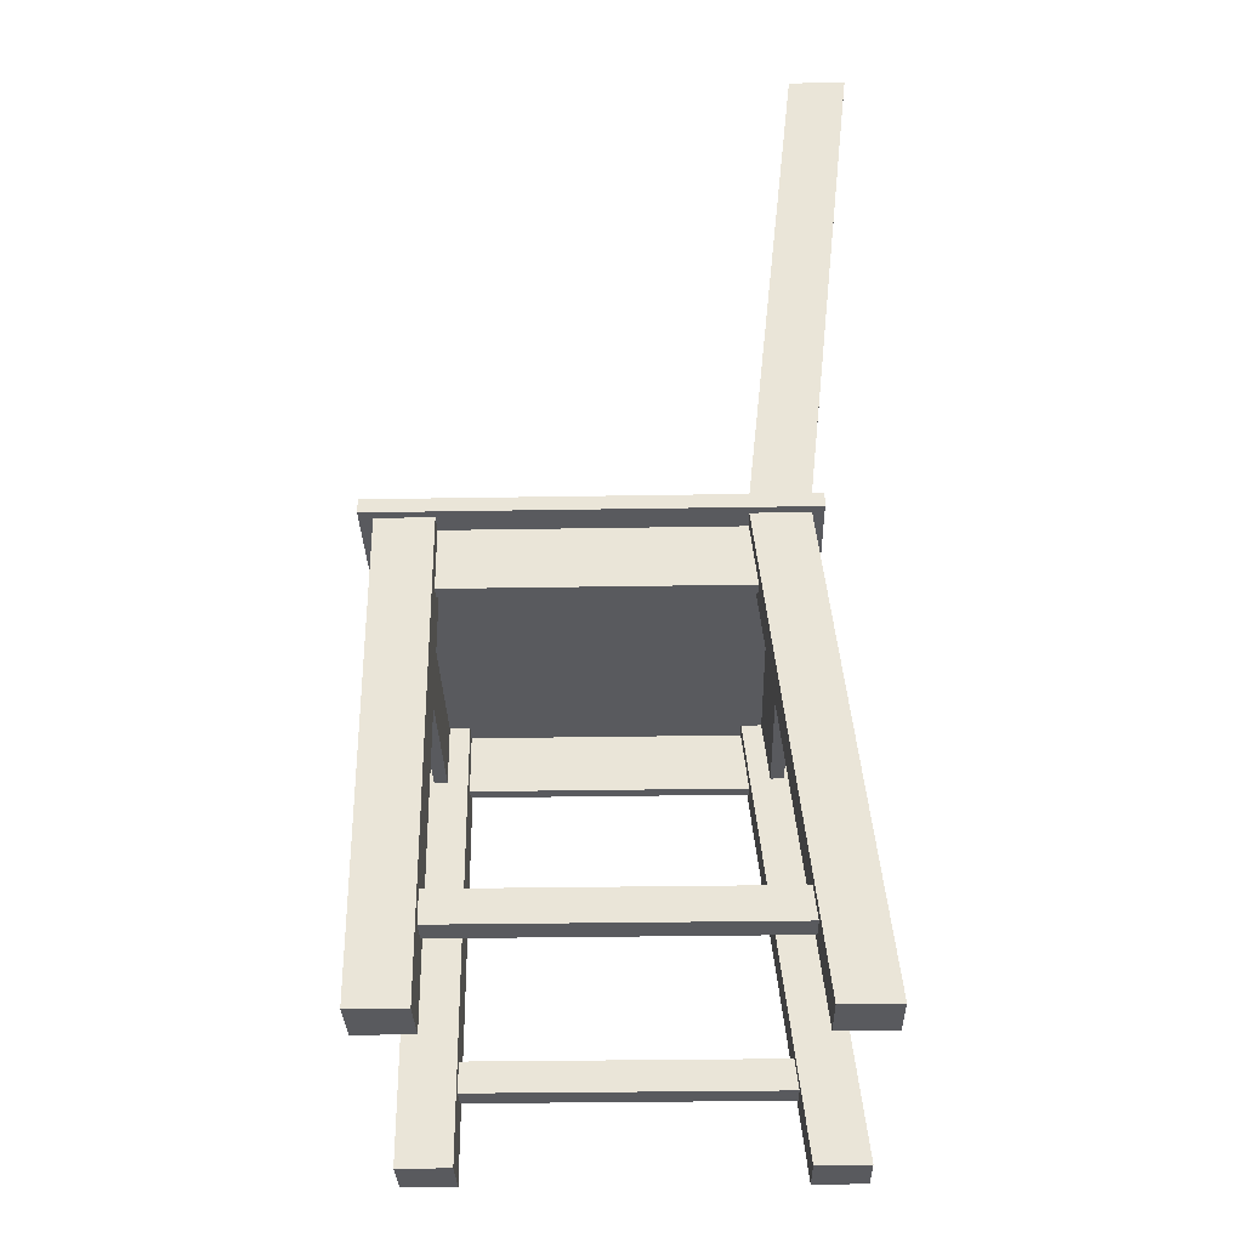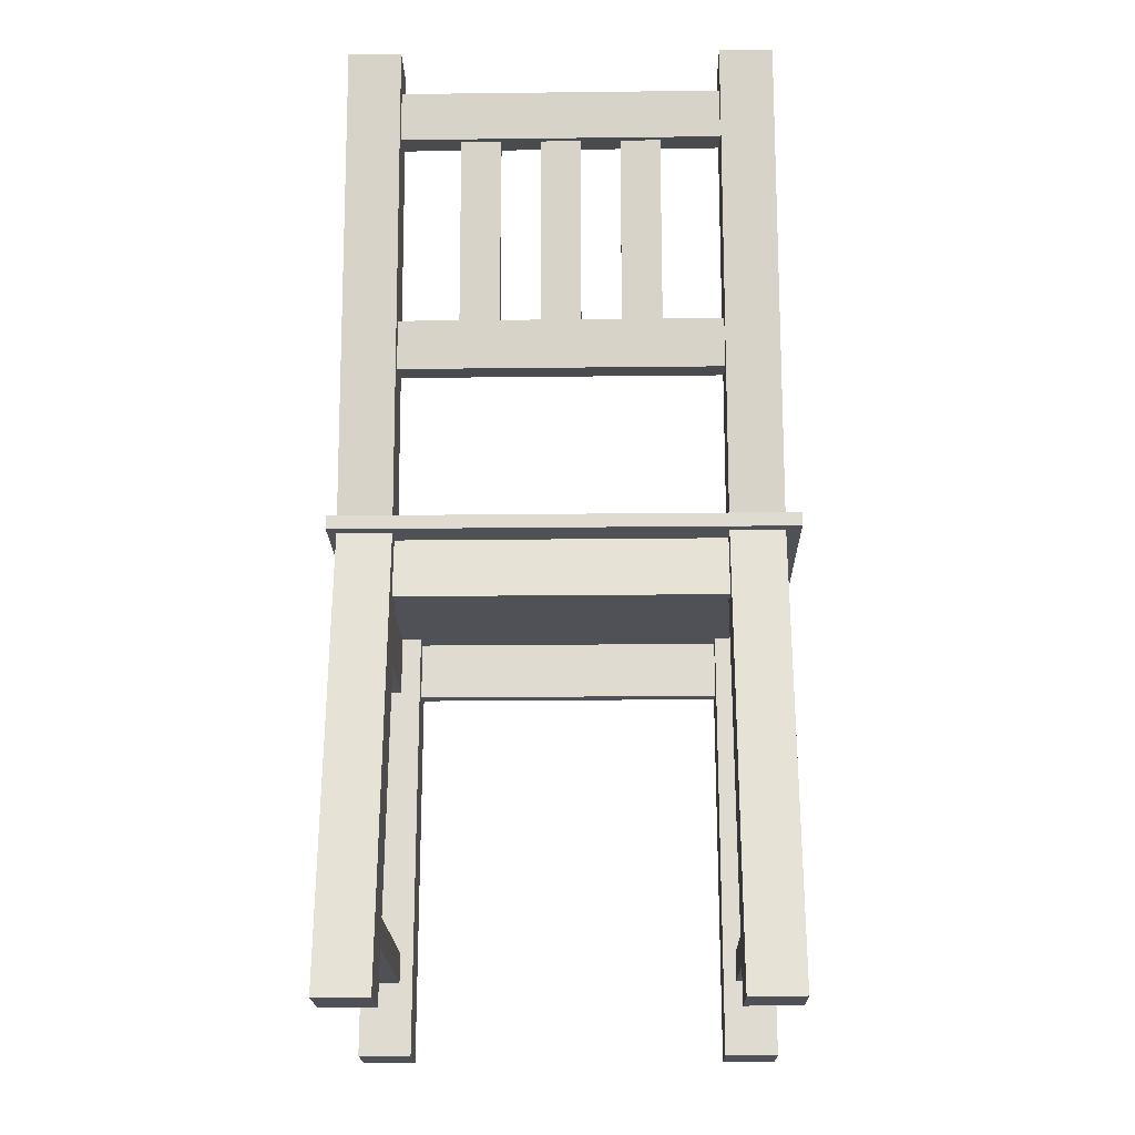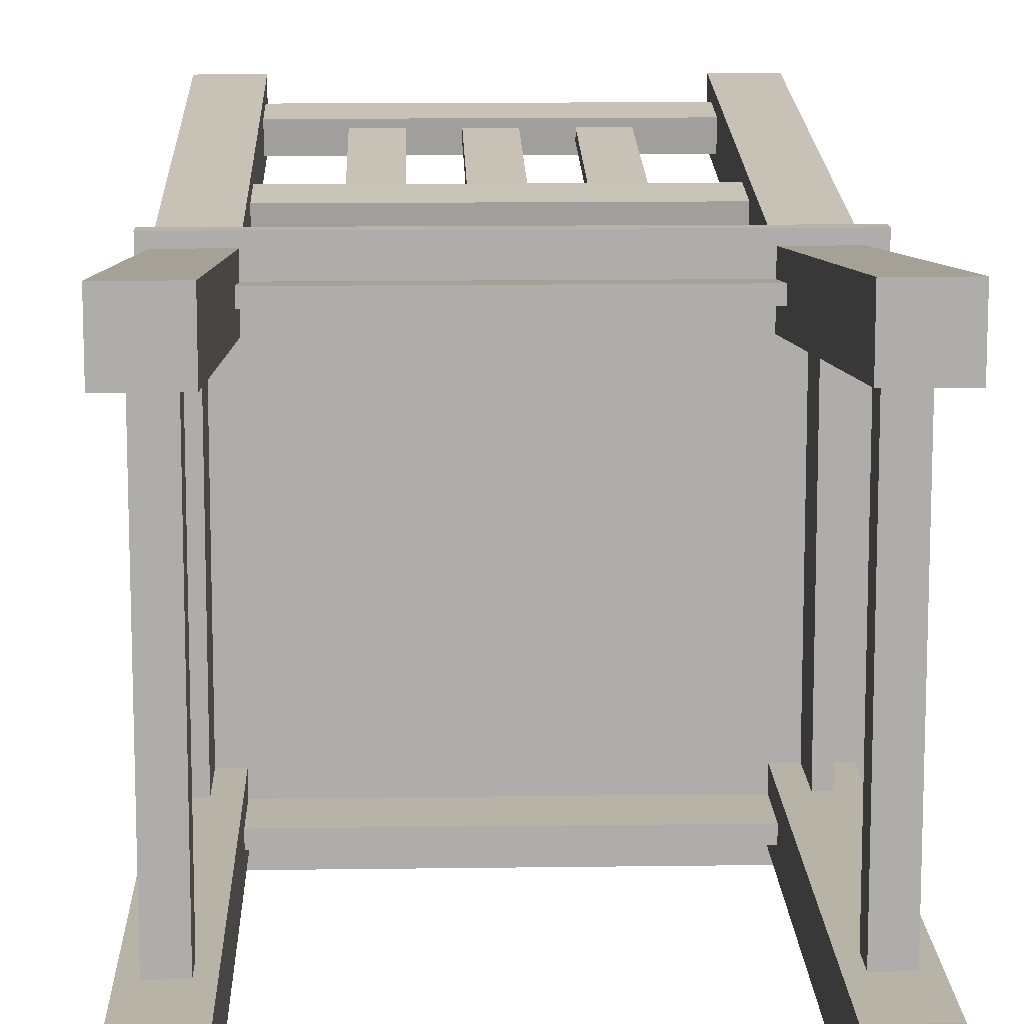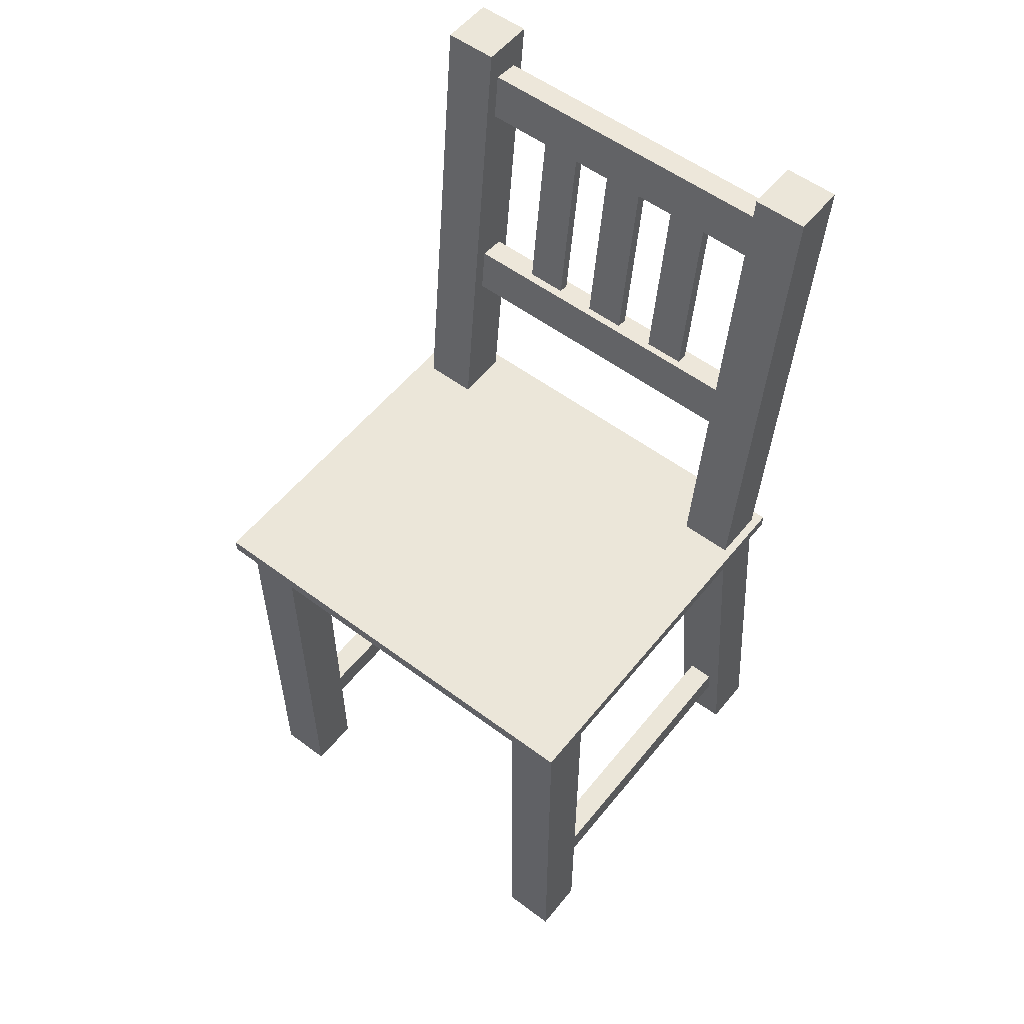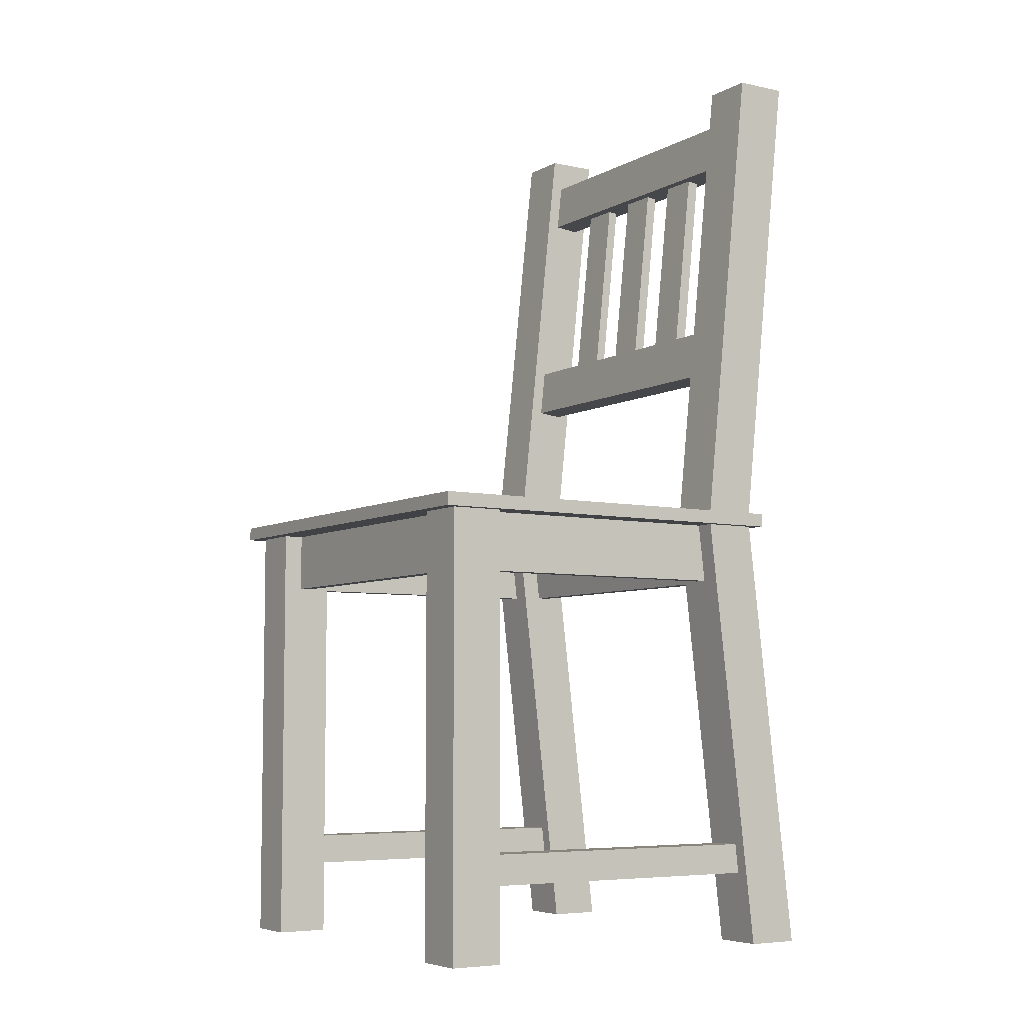
<metadata>
{"format":"obj","ext":"obj","renderer":"f3d","projection":"perspective","resolution":1024,"background":"white","views":[{"elev":-31.5,"azim":-88.6,"up":"+Y"},{"elev":-20.4,"azim":1.2,"up":"+Y"},{"elev":12.8,"azim":-1.8,"up":"+Z"},{"elev":55.3,"azim":-141.8,"up":"+Y"},{"elev":-6.1,"azim":-122.8,"up":"+Y"}]}
</metadata>
<code>
v 0.14 -0.4123 -0.1816
v 0.187 -0.4123 -0.2286
v 0.187 -0.4123 -0.1816
v 0.14 -0.4123 -0.2286
v 0.187 -0.01895 -0.1816
v 0.187 -0.01895 -0.2286
v 0.1752 -0.3467 -0.1816
v 0.1752 -0.3199 -0.1816
v 0.1517 -0.3199 -0.1816
v 0.1693 -0.07144 -0.1816
v 0.1693 -0.01895 -0.1816
v 0.1517 -0.3467 -0.1816
v 0.14 -0.07144 -0.1816
v 0.1576 -0.07144 -0.1816
v 0.1576 -0.01895 -0.1816
v 0.14 -0.01895 -0.1816
v 0.14 -0.01895 -0.2286
v 0.14 -0.07144 -0.211
v 0.14 -0.07144 -0.1992
v 0.14 -0.01895 -0.211
v 0.1999 -0.01895 -0.2398
v 0.1999 -0.01895 -0.1816
v 0.187 -0.01895 -0.2398
v 0.1693 -0.01895 0.05448
v 0.1693 -0.07144 0.06062
v 0.1576 -0.07144 0.06062
v 0.1576 -0.01895 0.05448
v -0.1597 -0.01895 0.05448
v -0.1421 -0.01895 -0.1816
v -0.1421 -0.01895 0.05448
v -0.1597 -0.01895 -0.1816
v -0.1421 -0.01895 0.07211
v 0.14 -0.01895 0.05448
v 0.14 -0.01895 0.07211
v 0.14 -0.01895 -0.1992
v -0.1421 -0.01895 -0.1992
v 0.187 -0.01895 0.05448
v 0.1999 -0.01895 0.05448
v -0.1421 -0.07144 -0.1992
v -0.1421 -0.07144 -0.211
v -0.1421 -0.01895 -0.211
v 0.14 -0.01895 -0.2398
v -0.1421 -0.01895 -0.2398
v -0.1421 -0.01895 -0.2286
v 0.14 -0.006896 -0.2398
v 0.1999 -0.006896 -0.2398
v 0.1999 -0.006896 -0.1816
v 0.14 -0.4123 0.1005
v 0.1517 -0.3467 0.09283
v 0.187 -0.4123 0.1005
v 0.1517 -0.3199 0.08969
v 0.1752 -0.3199 0.08969
v 0.1752 -0.3467 0.09283
v 0.14 -0.07144 0.07826
v 0.14 -0.07144 0.09001
v 0.14 -0.01895 0.1015
v 0.14 -0.01895 0.08387
v 0.14 -0.4123 0.1475
v 0.187 -0.01895 0.1015
v 0.14 -0.006896 0.1015
v 0.14 -0.006896 0.05448
v -0.1421 -0.07144 0.07826
v -0.1421 -0.01895 0.08387
v -0.1421 -0.01895 0.1015
v -0.1421 -0.07144 0.09001
v -0.1421 -0.4123 0.1005
v -0.1421 -0.4123 0.1475
v -0.1421 -0.006896 0.05448
v -0.1421 -0.006896 0.1015
v -0.1891 -0.01895 0.1015
v -0.1715 -0.01895 0.05448
v -0.1891 -0.01895 0.05448
v -0.1891 -0.4123 0.1005
v -0.1774 -0.3467 0.09283
v -0.1774 -0.3199 0.08969
v -0.1539 -0.3199 0.08969
v -0.1715 -0.07144 0.06062
v -0.1539 -0.3467 0.09283
v -0.1597 -0.07144 0.06062
v -0.1891 -0.006896 0.05448
v -0.1891 -0.01895 -0.2286
v -0.1715 -0.01895 -0.1816
v -0.1891 -0.01895 -0.1816
v -0.1597 -0.07144 -0.1816
v -0.1421 -0.4123 -0.1816
v -0.1539 -0.3467 -0.1816
v -0.1891 -0.4123 -0.1816
v -0.1539 -0.3199 -0.1816
v -0.1774 -0.3199 -0.1816
v -0.1774 -0.3467 -0.1816
v -0.1715 -0.07144 -0.1816
v -0.1421 -0.4123 -0.2286
v 0.187 -0.006896 0.05448
v 0.1999 -0.006896 0.05448
v 0.1999 -0.01895 0.1015
v -0.1969 -0.01895 -0.2398
v -0.1969 -0.01895 -0.2286
v -0.1421 -0.006896 -0.2398
v -0.1969 -0.006896 -0.2398
v -0.1969 -0.006896 0.05448
v -0.1969 -0.006896 -0.1816
v 0.14 -0.006896 0.111
v -0.1421 -0.006896 0.111
v 0.187 -0.4123 0.1475
v -0.1421 -0.01895 0.111
v 0.14 -0.01895 0.111
v 0.187 -0.006896 0.1015
v 0.1999 -0.01895 0.111
v -0.1891 -0.4123 0.1475
v -0.1969 -0.01895 0.111
v -0.1891 -0.01895 0.111
v -0.1969 -0.01895 0.05448
v -0.1891 -0.006896 0.1015
v -0.1969 -0.01895 -0.1816
v -0.1891 -0.4123 -0.2286
v 0.1999 -0.006896 0.111
v -0.1969 -0.006896 0.111
v -0.1891 0.42 0.1005
v -0.1421 0.42 0.1005
v -0.1421 0.1336 0.08138
v -0.1421 0.1772 0.08608
v -0.1421 0.1747 0.1093
v -0.1421 0.3465 0.1043
v -0.1421 0.344 0.1276
v -0.1421 0.3905 0.1091
v -0.1421 0.42 0.1475
v -0.1421 0.388 0.1323
v -0.1421 0.1311 0.1043
v 0.14 0.1336 0.08138
v 0.14 0.1311 0.1043
v 0.14 0.42 0.1475
v 0.14 0.1747 0.1093
v 0.14 0.344 0.1276
v 0.14 0.388 0.1323
v 0.14 0.42 0.1005
v 0.14 0.3905 0.1091
v 0.14 0.3465 0.1043
v 0.14 0.1772 0.08608
v 0.187 0.42 0.1005
v 0.187 0.42 0.1475
v -0.1891 0.42 0.1475
v 0.08708 0.3447 0.1216
v 0.05182 0.3447 0.1216
v 0.01656 0.3447 0.1216
v 0.05182 0.3457 0.1125
v -0.0187 0.3447 0.1216
v -0.05396 0.3447 0.1216
v -0.0187 0.3457 0.1117
v -0.08922 0.3447 0.1216
v -0.08922 0.3458 0.1112
v 0.08708 0.3457 0.1125
v 0.01656 0.3457 0.1117
v -0.05396 0.3458 0.1112
v 0.01656 0.1764 0.09375
v 0.01656 0.1764 0.09345
v 0.01656 0.1754 0.1033
v -0.0187 0.1764 0.09345
v -0.0187 0.1754 0.1033
v -0.0187 0.1764 0.09348
v 0.08708 0.1754 0.1033
v 0.08708 0.1763 0.0943
v 0.05182 0.1763 0.0943
v 0.05182 0.1754 0.1033
v 0.05182 0.1764 0.09403
v -0.08922 0.1754 0.1033
v -0.05396 0.1765 0.0932
v -0.05396 0.1754 0.1033
v -0.08922 0.1765 0.09293
v -0.05396 0.1765 0.09293
v 0.14 -0.006896 -0.1816
v -0.1421 -0.006896 -0.1816
v -0.1597 -0.07144 0.1076
v -0.1715 -0.07144 0.1076
v 0.1576 -0.07144 0.1076
v 0.1693 -0.07144 0.1076
g SketchUp_ID2
f 1 2 3
f 2 1 4
f 5 2 6
f 2 5 3
f 3 7 1
f 7 3 5
f 7 5 8
f 8 5 9
f 9 5 10
f 10 5 11
f 1 12 13
f 12 1 7
f 13 12 9
f 13 9 10
f 13 10 14
f 13 14 15
f 13 15 16
f 1 17 4
f 17 1 18
f 18 1 19
f 19 1 13
f 20 17 18
f 17 2 4
f 2 17 6
f 5 21 22
f 21 5 23
f 23 5 6
f 24 10 11
f 10 24 25
f 26 10 25
f 10 26 14
f 26 15 14
f 15 26 27
f 28 29 30
f 29 28 31
f 32 33 34
f 33 32 16
f 16 32 35
f 35 32 36
f 36 32 30
f 36 30 29
f 33 15 27
f 15 33 16
f 13 35 19
f 35 13 16
f 37 22 38
f 22 37 5
f 5 37 24
f 5 24 11
f 39 18 19
f 18 39 40
f 41 18 40
f 18 41 20
f 41 17 20
f 17 41 42
f 42 41 43
f 43 41 44
f 17 23 6
f 23 17 42
f 27 11 24
f 11 6 5
f 6 11 17
f 17 11 15
f 15 11 27
f 17 15 16
f 17 16 35
f 17 35 20
f 45 23 42
f 23 45 21
f 21 45 46
f 47 21 46
f 21 47 22
f 48 49 50
f 49 48 33
f 49 33 51
f 51 33 52
f 52 33 26
f 26 33 27
f 50 53 37
f 53 50 49
f 37 53 52
f 37 52 25
f 25 52 26
f 37 25 24
f 48 34 33
f 34 48 54
f 54 48 55
f 55 56 57
f 56 55 48
f 56 48 58
f 56 37 59
f 37 56 24
f 24 56 27
f 27 56 33
f 33 56 57
f 33 57 34
f 60 33 61
f 33 60 34
f 34 60 57
f 57 60 56
f 32 54 62
f 54 32 34
f 63 34 57
f 34 63 32
f 64 65 63
f 65 64 66
f 66 64 67
f 32 66 30
f 66 32 62
f 66 62 65
f 32 68 30
f 68 32 69
f 69 32 63
f 69 63 64
f 70 63 64
f 63 70 32
f 32 70 30
f 30 70 28
f 28 70 71
f 71 70 72
f 73 74 66
f 74 73 72
f 74 72 75
f 75 72 76
f 76 72 77
f 77 72 71
f 66 78 30
f 78 66 74
f 30 78 76
f 30 76 79
f 79 76 77
f 30 79 28
f 68 28 30
f 28 68 71
f 71 68 72
f 72 68 80
f 71 31 28
f 31 36 29
f 36 31 41
f 41 31 44
f 44 31 81
f 81 31 82
f 82 31 71
f 81 82 83
f 36 20 35
f 20 36 41
f 28 84 31
f 84 28 79
f 85 86 87
f 86 85 29
f 86 29 88
f 88 29 89
f 89 29 84
f 84 29 31
f 87 90 83
f 90 87 86
f 83 90 89
f 83 89 91
f 91 89 84
f 83 91 82
f 29 39 36
f 41 92 44
f 92 41 40
f 92 40 85
f 85 40 39
f 85 39 29
f 35 39 19
f 39 35 36
f 93 24 37
f 24 93 27
f 27 93 33
f 33 93 61
f 94 22 47
f 22 94 38
f 59 38 95
f 38 59 37
f 94 37 38
f 37 94 93
f 81 43 44
f 43 81 96
f 96 81 97
f 98 42 43
f 42 98 45
f 27 25 26
f 25 27 24
f 99 68 98
f 68 99 80
f 80 99 100
f 100 99 101
f 45 47 46
f 47 45 94
f 94 45 93
f 93 45 61
f 61 45 98
f 61 98 60
f 60 98 102
f 102 98 103
f 103 98 68
f 103 68 69
f 58 50 104
f 50 58 48
f 59 50 37
f 50 59 104
f 59 58 104
f 58 59 56
f 105 56 106
f 56 105 57
f 57 105 63
f 63 105 64
f 57 65 55
f 65 57 63
f 65 54 55
f 54 65 62
f 107 37 93
f 37 107 59
f 106 95 108
f 95 106 59
f 59 106 56
f 107 56 59
f 56 107 60
f 102 56 60
f 56 102 106
f 109 66 67
f 66 109 73
f 64 109 67
f 109 64 70
f 105 69 64
f 69 105 103
f 110 70 111
f 70 110 72
f 72 110 112
f 70 80 72
f 80 70 113
f 72 82 71
f 82 72 83
f 83 72 112
f 83 112 114
f 111 64 105
f 64 111 70
f 69 70 64
f 70 69 113
f 73 70 72
f 70 73 109
f 77 82 91
f 82 77 71
f 71 79 77
f 79 71 28
f 77 84 79
f 84 77 91
f 80 112 72
f 112 80 100
f 114 81 83
f 81 114 97
f 87 81 115
f 81 87 83
f 87 92 85
f 92 87 115
f 81 92 115
f 92 81 44
f 116 38 94
f 38 116 95
f 95 116 108
f 97 99 96
f 99 97 101
f 101 97 114
f 99 43 96
f 43 99 98
f 112 101 114
f 101 112 100
f 100 113 80
f 113 103 69
f 103 113 117
f 117 113 100
f 118 68 80
f 68 118 119
f 119 120 68
f 120 119 121
f 121 119 122
f 122 119 123
f 122 123 124
f 119 125 123
f 125 119 126
f 125 126 127
f 120 69 68
f 69 120 128
f 69 128 126
f 126 128 122
f 126 122 124
f 126 124 127
f 102 105 106
f 105 102 103
f 93 116 94
f 116 93 107
f 116 107 102
f 102 107 60
f 60 129 61
f 129 60 130
f 130 60 131
f 130 131 132
f 132 131 133
f 133 131 134
f 135 136 131
f 136 135 137
f 131 136 134
f 129 135 61
f 135 129 138
f 135 138 132
f 135 132 137
f 137 132 133
f 135 93 61
f 93 135 139
f 139 107 93
f 107 139 140
f 116 106 108
f 106 116 102
f 140 60 107
f 60 140 131
f 103 111 105
f 111 103 110
f 110 103 117
f 110 100 112
f 100 110 117
f 113 118 80
f 118 113 141
f 126 113 69
f 113 126 141
f 118 126 119
f 126 118 141
f 135 140 139
f 140 135 131
g SketchUp_ID15
f 75 78 74
f 78 75 76
g SketchUp_ID23
f 88 90 86
f 90 88 89
g SketchUp_ID31
f 75 88 76
f 88 75 89
f 89 75 88
f 76 88 75
f 78 88 86
f 88 78 76
f 76 78 88
f 86 88 78
f 75 90 89
f 90 75 74
f 74 75 90
f 89 90 75
f 90 78 86
f 78 90 74
f 74 90 78
f 86 78 90
g SketchUp_ID44
f 51 53 49
f 53 51 52
g SketchUp_ID52
f 51 8 52
f 8 51 9
f 9 51 8
f 52 8 51
f 51 12 9
f 12 51 49
f 49 51 12
f 9 12 51
f 53 8 7
f 8 53 52
f 52 53 8
f 7 8 53
f 12 53 7
f 53 12 49
f 49 12 53
f 7 53 12
g SketchUp_ID60
f 8 12 7
f 12 8 9
g SketchUp_ID68
f 134 124 133
f 124 134 127
f 133 142 137
f 142 133 124
f 142 124 143
f 143 124 144
f 143 144 145
f 144 124 146
f 146 124 147
f 146 147 148
f 147 124 149
f 149 124 150
f 137 151 123
f 151 137 142
f 123 151 145
f 123 145 152
f 152 145 144
f 123 152 148
f 123 148 153
f 153 148 147
f 123 153 150
f 123 150 124
f 125 134 136
f 134 125 127
f 125 137 123
f 137 125 136
g SketchUp_ID76
f 121 129 120
f 129 121 138
f 128 129 130
f 129 128 120
f 132 128 130
f 128 132 122
g SketchUp_ID84
f 152 154 155
f 154 152 156
f 156 152 144
f 148 155 157
f 155 148 152
f 144 158 156
f 158 144 146
f 158 154 156
f 154 158 159
f 159 155 154
f 155 159 157
f 159 148 157
f 148 159 158
f 148 158 146
g SketchUp_ID92
f 151 160 161
f 160 151 142
f 145 161 162
f 161 145 151
f 142 163 160
f 163 142 143
f 163 161 160
f 161 163 162
f 163 145 162
f 145 163 143
f 164 161 162
g SketchUp_ID100
f 165 166 167
f 166 165 168
f 165 150 168
f 150 165 149
f 168 169 166
f 153 166 169
f 166 153 167
f 167 153 147
f 147 165 167
f 165 147 149
f 150 169 168
f 169 150 153
g SketchUp_ID108
f 149 153 147
f 153 149 150
g SketchUp_ID116
f 146 152 144
f 152 146 148
g SketchUp_ID124
f 143 151 142
f 151 143 145
g SketchUp_ID132
f 132 160 138
f 160 132 122
f 160 122 163
f 163 122 156
f 163 156 162
f 162 156 164
f 156 122 158
f 158 122 167
f 158 167 159
f 159 167 157
f 167 122 165
f 165 122 168
f 138 161 121
f 161 138 160
f 121 161 164
f 121 164 155
f 155 164 156
f 155 156 154
f 121 155 157
f 121 157 169
f 169 157 167
f 169 167 166
f 121 169 168
f 121 168 122
f 122 168 121
f 168 169 121
f 166 167 169
f 167 157 169
f 169 157 121
f 157 155 121
f 154 156 155
f 156 164 155
f 155 164 121
f 164 161 121
f 160 138 161
f 121 161 138
f 168 122 165
f 165 122 167
f 157 167 159
f 159 167 158
f 167 122 158
f 158 122 156
f 164 156 162
f 162 156 163
f 156 122 163
f 163 122 160
f 122 132 160
f 138 160 132
g SketchUp_ID140
l 16 170
g SketchUp_ID146
l 29 171
g SketchUp_ID150
l 79 172
g SketchUp_ID154
l 77 173
g SketchUp_ID158
l 26 174
g SketchUp_ID162
l 25 175

</code>
